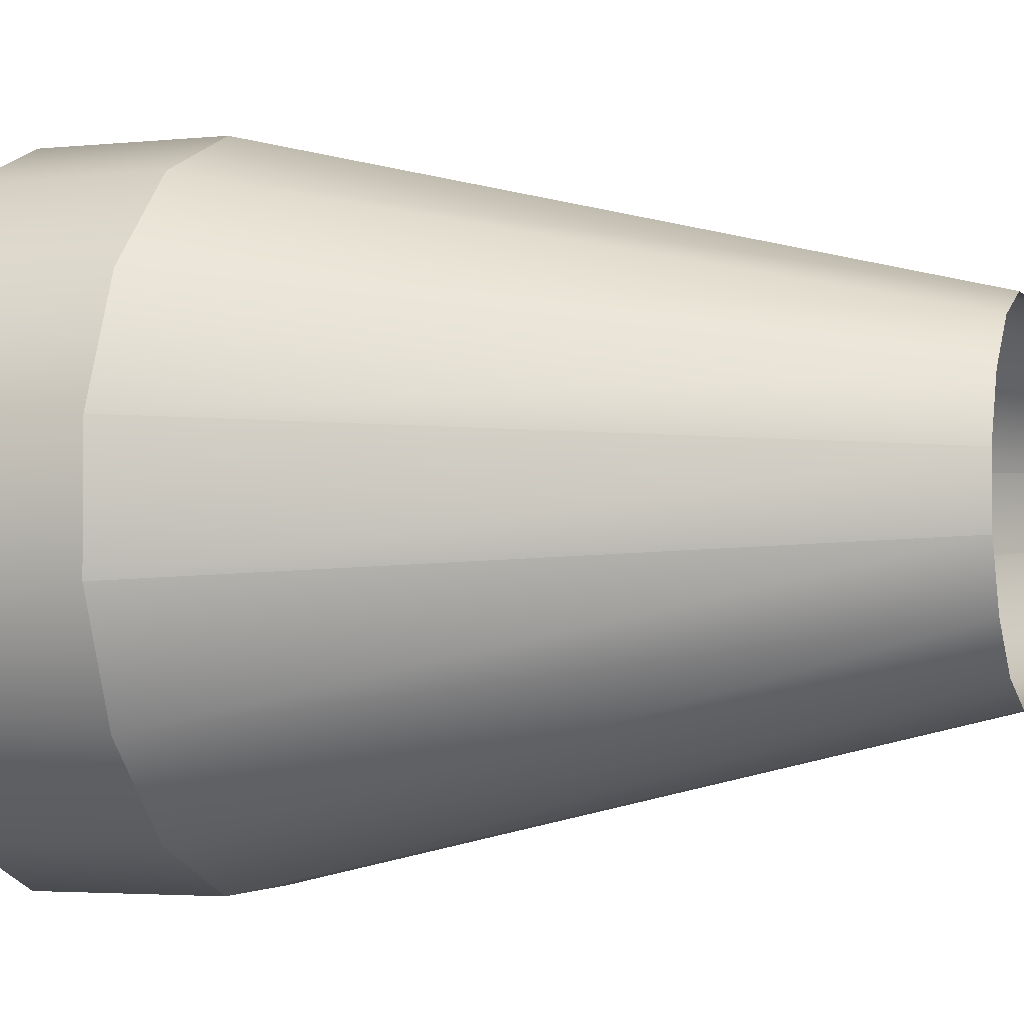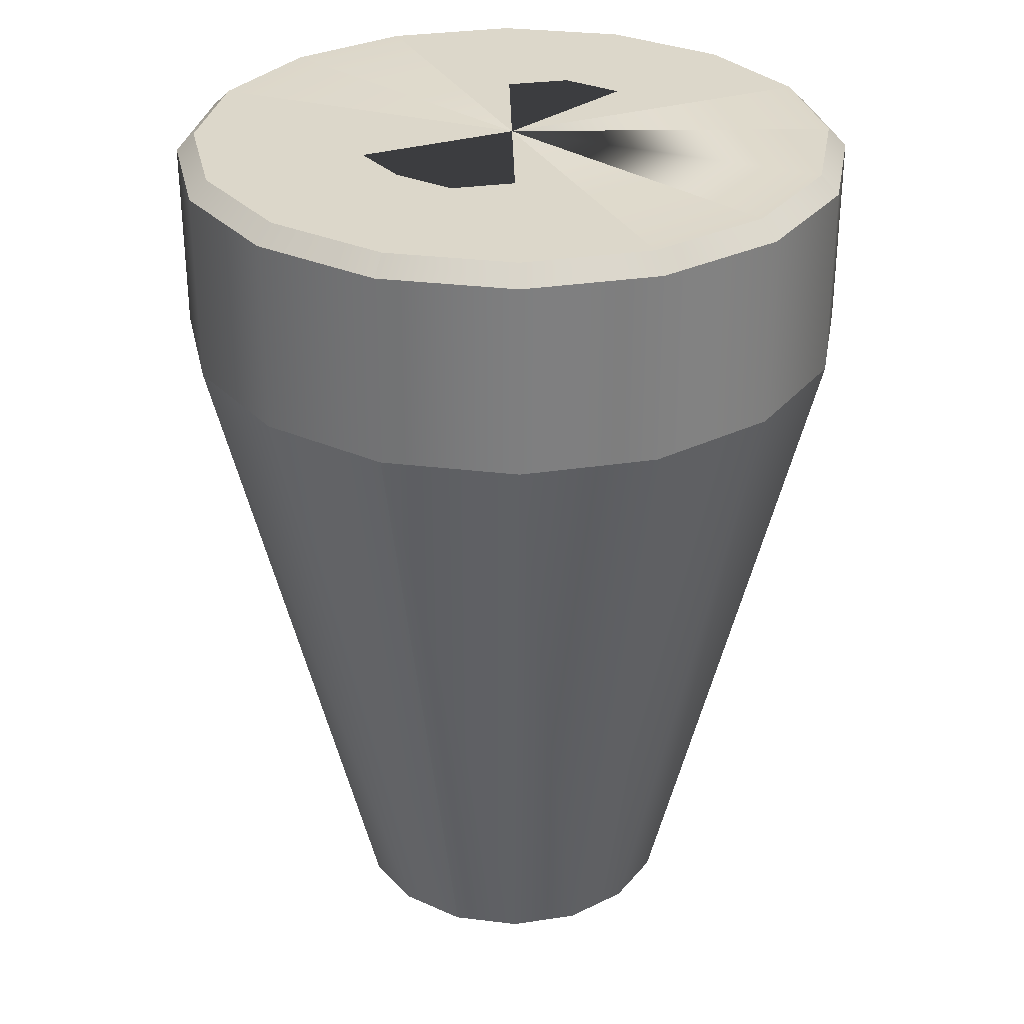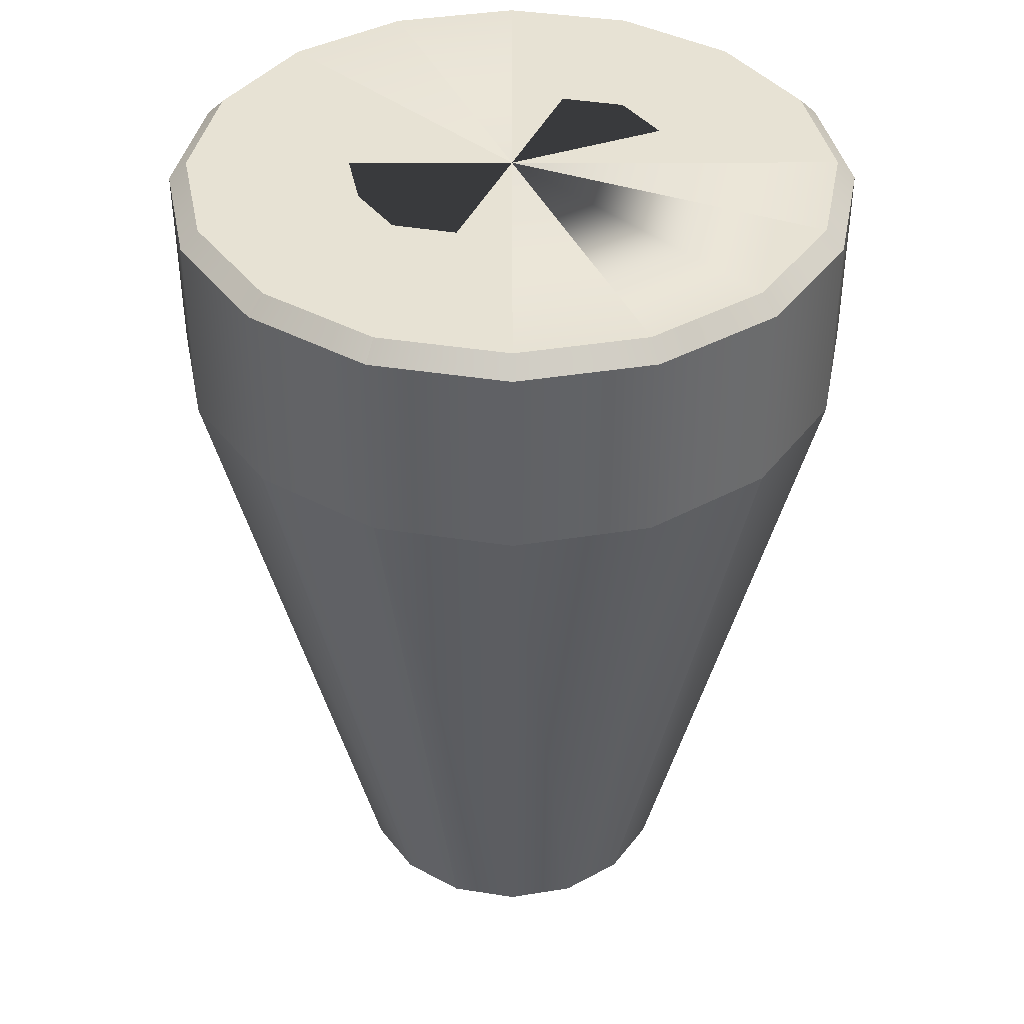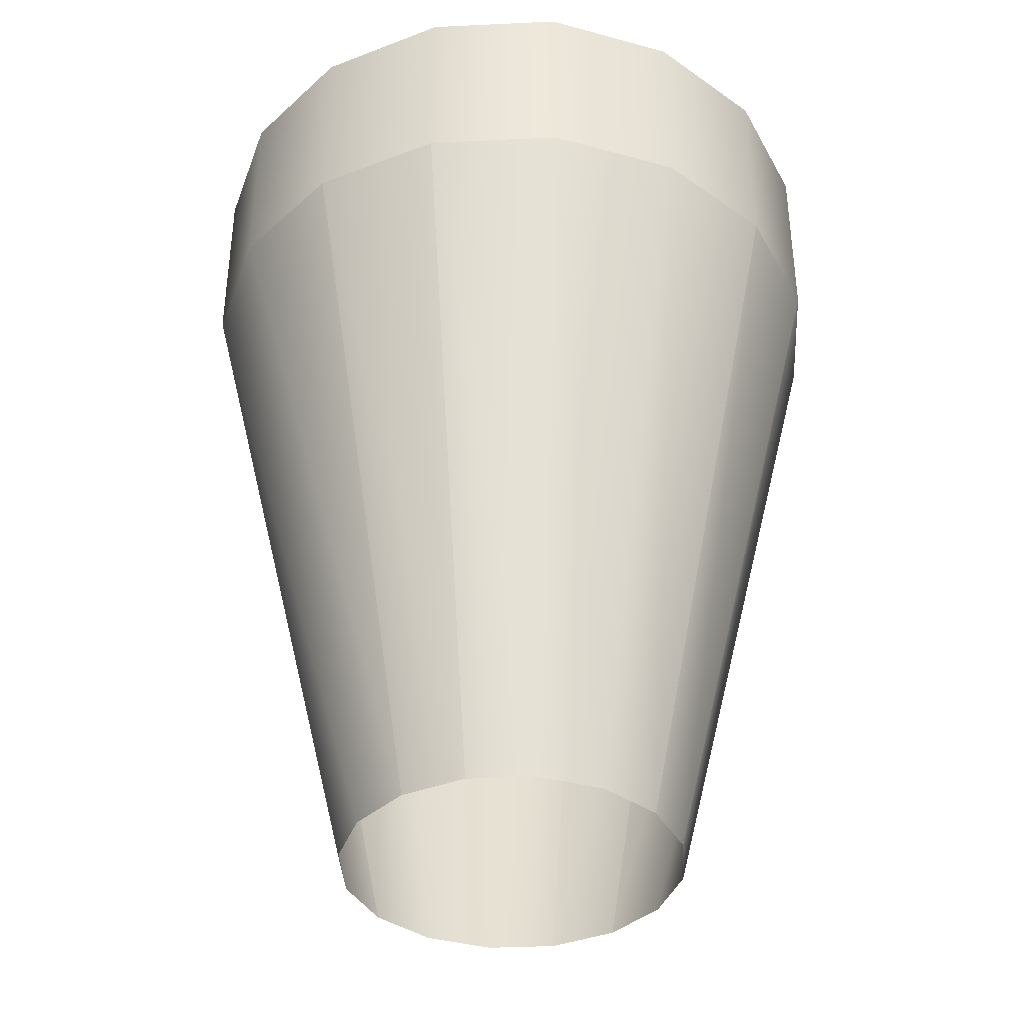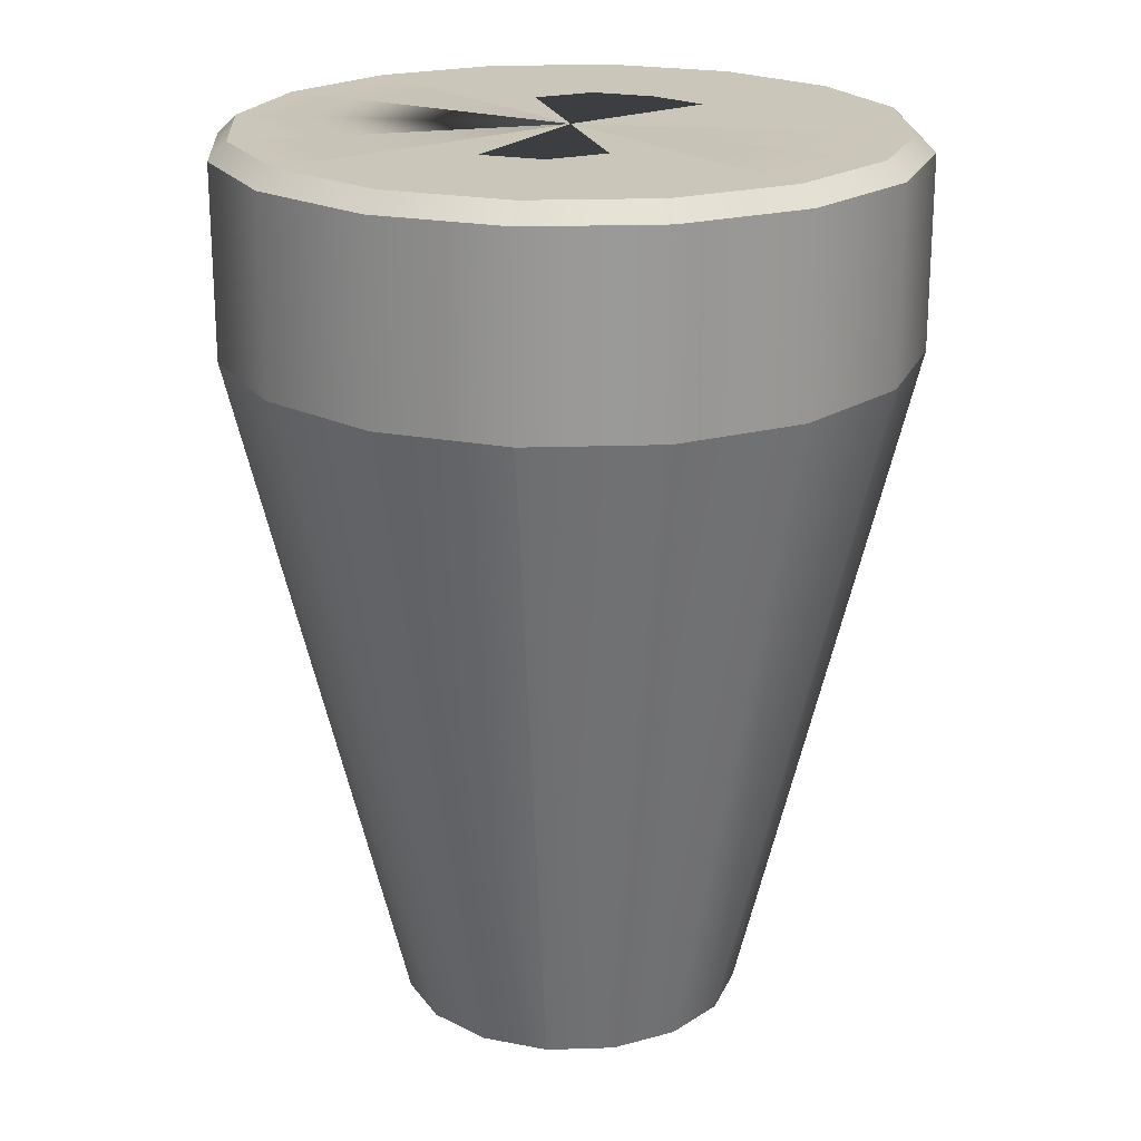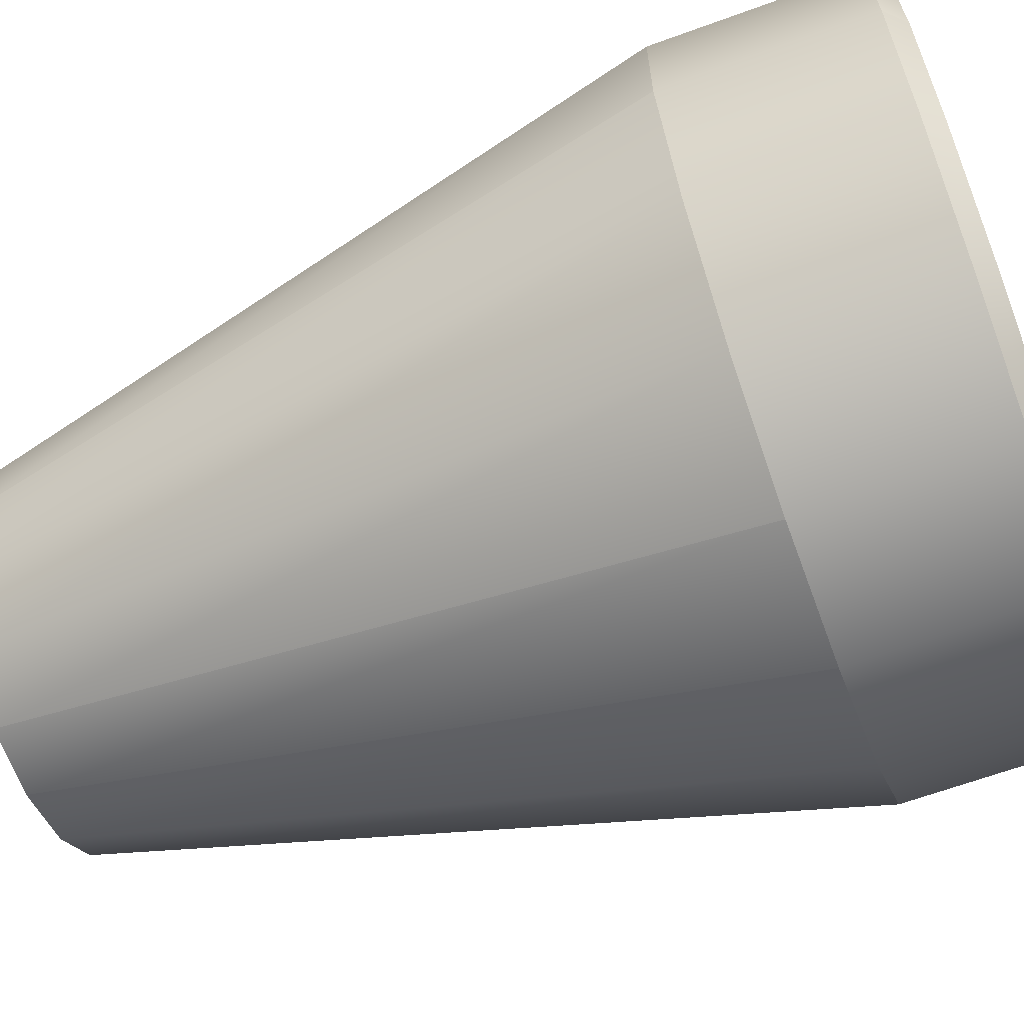
<metadata>
{"format":"obj","ext":"obj","renderer":"f3d","projection":"perspective","resolution":1024,"background":"white","views":[{"elev":-3.2,"azim":109.4,"up":"+Y"},{"elev":30.6,"azim":9.8,"up":"+Z"},{"elev":39.7,"azim":33.4,"up":"+Z"},{"elev":-38.2,"azim":-154.3,"up":"+Z"},{"elev":21.2,"azim":176.4,"up":"+Z"},{"elev":-65.4,"azim":-69.9,"up":"+Y"}]}
</metadata>
<code>
o m_HE_GyroProp_331_Instance
v -0.3028 -1.488 -0.4221
v 0.2898 -1.491 0.4221
v -0.3028 -1.488 0.4221
v 0.2898 -1.491 -0.4221
v -0.2865 -1.408 0.5008
v 0.2342 -1.205 0.5008
v -0 -0 0.5008
v 0.2742 -1.411 0.5008
v -0.8036 -1.191 0.5008
v -0 -0 0.5008
v -1.198 -0.7932 0.5008
v -0 -0 0.5008
v -1.411 -0.2742 0.5008
v -1.205 -0.2342 0.5008
v 0.1471 -0.7566 -3.501
v -0.09133 0.03631 -3.501
v 0.2898 -1.491 -0.4221
v 0.8382 -1.266 0.4221
v 0.2898 -1.491 0.4221
v 0.8382 -1.266 -0.4221
v 0.2742 -1.411 0.5008
v -0 -0 0.5008
v -0 -0 0.5008
v 0.7932 -1.198 0.5008
v -0 -0 0.5008
v 1.191 -0.8036 0.5008
v -0 -0 0.5008
v 1.408 -0.2865 0.5008
v 1.205 0.2342 0.5008
v 1.411 0.2742 0.5008
v 0.7566 0.1471 -3.501
v -0.09133 0.03631 -3.501
v 0.8382 -1.266 -0.4221
v 1.259 -0.8492 0.4221
v 0.8382 -1.266 0.4221
v 1.259 -0.8492 -0.4221
v 1.259 -0.8492 -0.4221
v 1.488 -0.3028 0.4221
v 1.259 -0.8492 0.4221
v 1.488 -0.3028 -0.4221
v 1.488 -0.3028 -0.4221
v 1.491 0.2898 0.4221
v 1.488 -0.3028 0.4221
v 1.491 0.2898 -0.4221
v 1.491 0.2898 -0.4221
v 1.266 0.8382 0.4221
v 1.491 0.2898 0.4221
v 1.266 0.8382 -0.4221
v 1.411 0.2742 0.5008
v -0 -0 0.5008
v -0 -0 0.5008
v 1.198 0.7932 0.5008
v -0 -0 0.5008
v 0.8036 1.191 0.5008
v -0 -0 0.5008
v 0.2865 1.408 0.5008
v -0.2342 1.205 0.5008
v -0.2742 1.411 0.5008
v -0.1471 0.7566 -3.501
v -0.09133 0.03631 -3.501
v 1.266 0.8382 -0.4221
v 0.8492 1.259 0.4221
v 1.266 0.8382 0.4221
v 0.8492 1.259 -0.4221
v 0.8492 1.259 -0.4221
v 0.3028 1.488 0.4221
v 0.8492 1.259 0.4221
v 0.3028 1.488 -0.4221
v 0.3028 1.488 -0.4221
v -0.2898 1.491 0.4221
v 0.3028 1.488 0.4221
v -0.2898 1.491 -0.4221
v -0.2898 1.491 -0.4221
v -0.8382 1.266 0.4221
v -0.2898 1.491 0.4221
v -0.8382 1.266 -0.4221
v -0.2742 1.411 0.5008
v -0 -0 0.5008
v -0 -0 0.5008
v -0.7932 1.198 0.5008
v -0 -0 0.5008
v -1.191 0.8036 0.5008
v -0 -0 0.5008
v -1.408 0.2865 0.5008
v -0 -0 0.5008
v -1.411 -0.2742 0.5008
v -0.7566 -0.1471 -3.501
v -0.09133 0.03631 -3.501
v -0.8382 1.266 -0.4221
v -1.259 0.8492 0.4221
v -0.8382 1.266 0.4221
v -1.259 0.8492 -0.4221
v -1.259 0.8492 -0.4221
v -1.488 0.3028 0.4221
v -1.259 0.8492 0.4221
v -1.488 0.3028 -0.4221
v -1.488 0.3028 -0.4221
v -1.491 -0.2898 0.4221
v -1.488 0.3028 0.4221
v -1.491 -0.2898 -0.4221
v -1.491 -0.2898 -0.4221
v -1.266 -0.8382 0.4221
v -1.491 -0.2898 0.4221
v -1.266 -0.8382 -0.4221
v -1.266 -0.8382 -0.4221
v -0.8492 -1.259 0.4221
v -1.266 -0.8382 0.4221
v -0.8492 -1.259 -0.4221
v -0.8492 -1.259 -0.4221
v -0.3028 -1.488 0.4221
v -0.8492 -1.259 0.4221
v -0.3028 -1.488 -0.4221
v 0.2898 -1.491 0.4221
v -0.2865 -1.408 0.5008
v -0.3028 -1.488 0.4221
v 0.2742 -1.411 0.5008
v -0.3028 -1.488 0.4221
v -0.8036 -1.191 0.5008
v -0.8492 -1.259 0.4221
v -0.2865 -1.408 0.5008
v -1.198 -0.7932 0.5008
v -1.266 -0.8382 0.4221
v -1.411 -0.2742 0.5008
v -1.491 -0.2898 0.4221
v -1.491 -0.2898 0.4221
v -1.408 0.2865 0.5008
v -1.488 0.3028 0.4221
v -1.411 -0.2742 0.5008
v -1.488 0.3028 0.4221
v -1.191 0.8036 0.5008
v -1.259 0.8492 0.4221
v -1.408 0.2865 0.5008
v -0.7932 1.198 0.5008
v -0.8382 1.266 0.4221
v -0.2742 1.411 0.5008
v -0.2898 1.491 0.4221
v -0.2898 1.491 0.4221
v 0.2865 1.408 0.5008
v 0.3028 1.488 0.4221
v -0.2742 1.411 0.5008
v 0.3028 1.488 0.4221
v 0.8036 1.191 0.5008
v 0.8492 1.259 0.4221
v 0.2865 1.408 0.5008
v 1.198 0.7932 0.5008
v 1.266 0.8382 0.4221
v 1.411 0.2742 0.5008
v 1.491 0.2898 0.4221
v 1.491 0.2898 0.4221
v 1.408 -0.2865 0.5008
v 1.488 -0.3028 0.4221
v 1.411 0.2742 0.5008
v 1.488 -0.3028 0.4221
v 1.191 -0.8036 0.5008
v 1.259 -0.8492 0.4221
v 1.408 -0.2865 0.5008
v 0.7932 -1.198 0.5008
v 0.8382 -1.266 0.4221
v 0.2742 -1.411 0.5008
v 0.2898 -1.491 0.4221
v -0.3028 -1.488 -0.4221
v 0.1471 -0.7566 -3.501
v 0.2898 -1.491 -0.4221
v -0.1537 -0.7552 -3.501
v 0.2898 -1.491 -0.4221
v 0.4254 -0.6427 -3.501
v 0.8382 -1.266 -0.4221
v 0.1471 -0.7566 -3.501
v 0.639 -0.431 -3.501
v 1.259 -0.8492 -0.4221
v 0.7552 -0.1537 -3.501
v 1.488 -0.3028 -0.4221
v 1.488 -0.3028 -0.4221
v 0.7566 0.1471 -3.501
v 1.491 0.2898 -0.4221
v 0.7552 -0.1537 -3.501
v 1.491 0.2898 -0.4221
v 0.6427 0.4254 -3.501
v 1.266 0.8382 -0.4221
v 0.7566 0.1471 -3.501
v 0.431 0.639 -3.501
v 0.8492 1.259 -0.4221
v 0.1537 0.7552 -3.501
v 0.3028 1.488 -0.4221
v 0.3028 1.488 -0.4221
v -0.1471 0.7566 -3.501
v -0.2898 1.491 -0.4221
v 0.1537 0.7552 -3.501
v -0.2898 1.491 -0.4221
v -0.4254 0.6427 -3.501
v -0.8382 1.266 -0.4221
v -0.1471 0.7566 -3.501
v -0.639 0.431 -3.501
v -1.259 0.8492 -0.4221
v -0.7552 0.1537 -3.501
v -1.488 0.3028 -0.4221
v -1.488 0.3028 -0.4221
v -0.7566 -0.1471 -3.501
v -1.491 -0.2898 -0.4221
v -0.7552 0.1537 -3.501
v -1.491 -0.2898 -0.4221
v -0.6427 -0.4254 -3.501
v -1.266 -0.8382 -0.4221
v -0.7566 -0.1471 -3.501
v -0.431 -0.639 -3.501
v -0.8492 -1.259 -0.4221
v -0.1537 -0.7552 -3.501
v -0.3028 -1.488 -0.4221
v -0.09133 0.03631 -3.501
v -0.09133 0.03631 -3.501
v -0.09133 0.03631 -3.501
v -0.09133 0.03631 -3.501
v -0.09133 0.03631 -3.501
v -0.09133 0.03631 -3.501
v -0.09133 0.03631 -3.501
v -0.09133 0.03631 -3.501
v -0.09133 0.03631 -3.501
v -0.09133 0.03631 -3.501
f 1 2 3
f 2 1 4
f 5 6 7
f 6 5 8
f 7 9 5
f 9 7 10
f 10 11 9
f 11 10 12
f 12 13 11
f 13 12 14
f 17 18 19
f 18 17 20
f 21 22 23
f 22 21 24
f 24 25 22
f 25 24 26
f 26 27 25
f 27 26 28
f 28 29 27
f 29 28 30
f 33 34 35
f 34 33 36
f 37 38 39
f 38 37 40
f 41 42 43
f 42 41 44
f 45 46 47
f 46 45 48
f 49 50 51
f 50 49 52
f 52 53 50
f 53 52 54
f 54 55 53
f 55 54 56
f 56 57 55
f 57 56 58
f 61 62 63
f 62 61 64
f 65 66 67
f 66 65 68
f 69 70 71
f 70 69 72
f 73 74 75
f 74 73 76
f 77 78 79
f 78 77 80
f 80 81 78
f 81 80 82
f 82 83 81
f 83 82 84
f 84 85 83
f 85 84 86
f 89 90 91
f 90 89 92
f 93 94 95
f 94 93 96
f 97 98 99
f 98 97 100
f 101 102 103
f 102 101 104
f 105 106 107
f 106 105 108
f 109 110 111
f 110 109 112
f 113 114 115
f 114 113 116
f 117 118 119
f 118 117 120
f 121 119 118
f 119 121 122
f 123 122 121
f 122 123 124
f 125 126 127
f 126 125 128
f 129 130 131
f 130 129 132
f 133 131 130
f 131 133 134
f 135 134 133
f 134 135 136
f 137 138 139
f 138 137 140
f 141 142 143
f 142 141 144
f 145 143 142
f 143 145 146
f 147 146 145
f 146 147 148
f 149 150 151
f 150 149 152
f 153 154 155
f 154 153 156
f 157 155 154
f 155 157 158
f 159 158 157
f 158 159 160
f 161 162 163
f 162 161 164
f 165 166 167
f 166 165 168
f 169 167 166
f 167 169 170
f 171 170 169
f 170 171 172
f 173 174 175
f 174 173 176
f 177 178 179
f 178 177 180
f 181 179 178
f 179 181 182
f 183 182 181
f 182 183 184
f 185 186 187
f 186 185 188
f 189 190 191
f 190 189 192
f 193 191 190
f 191 193 194
f 195 194 193
f 194 195 196
f 197 198 199
f 198 197 200
f 201 202 203
f 202 201 204
f 205 203 202
f 203 205 206
f 207 206 205
f 206 207 208
l 15 16
l 31 32
l 59 60
l 87 88

</code>
